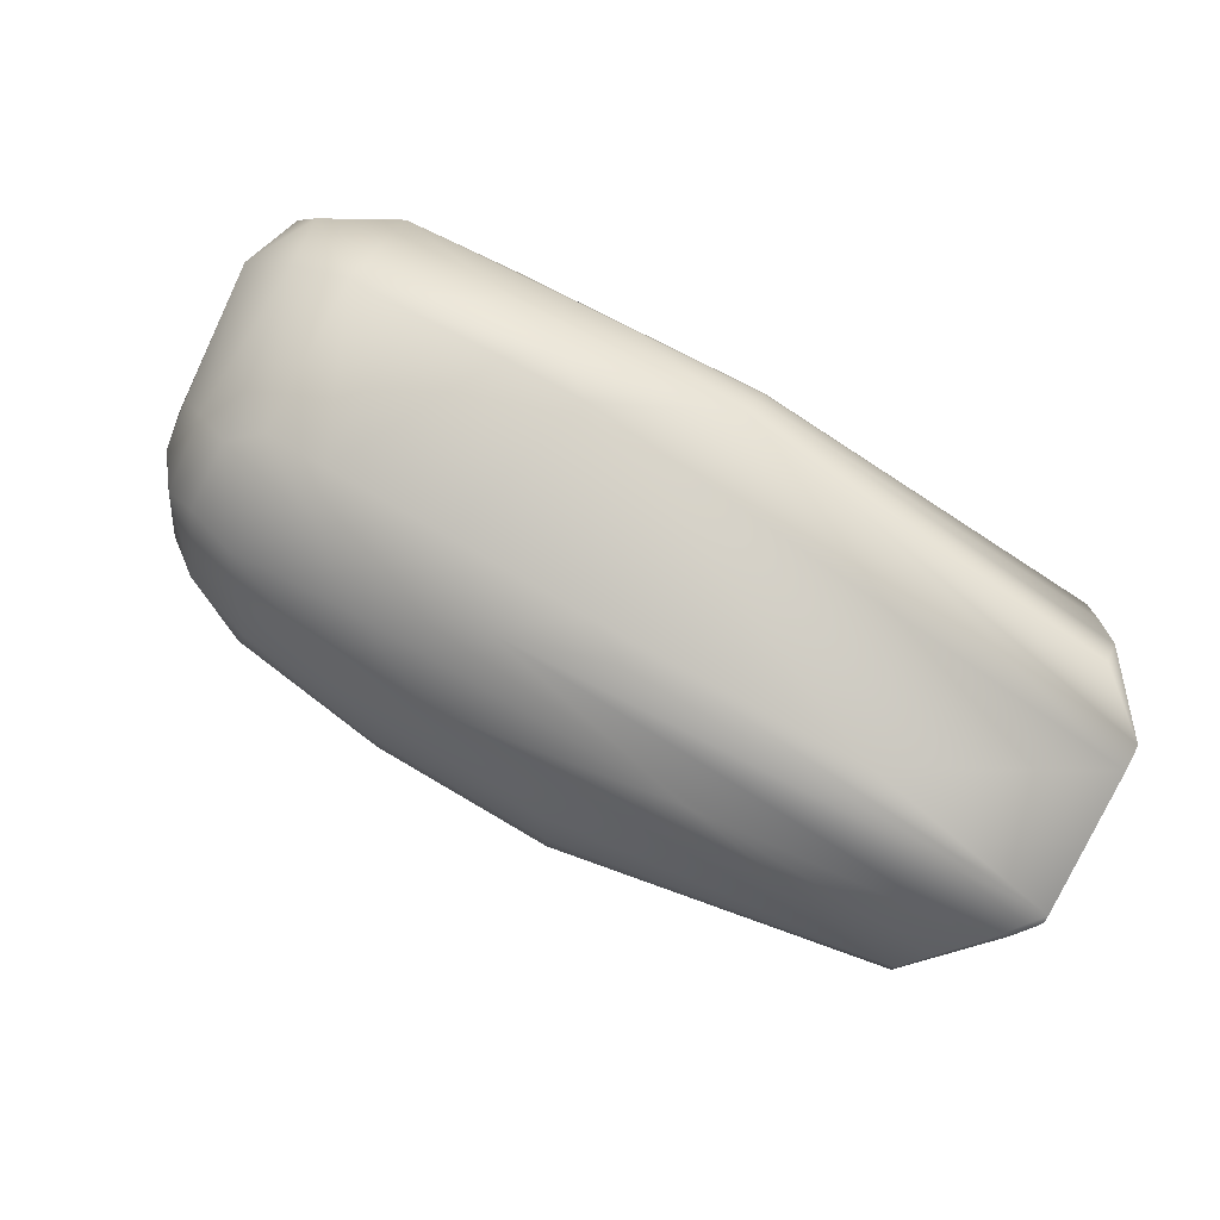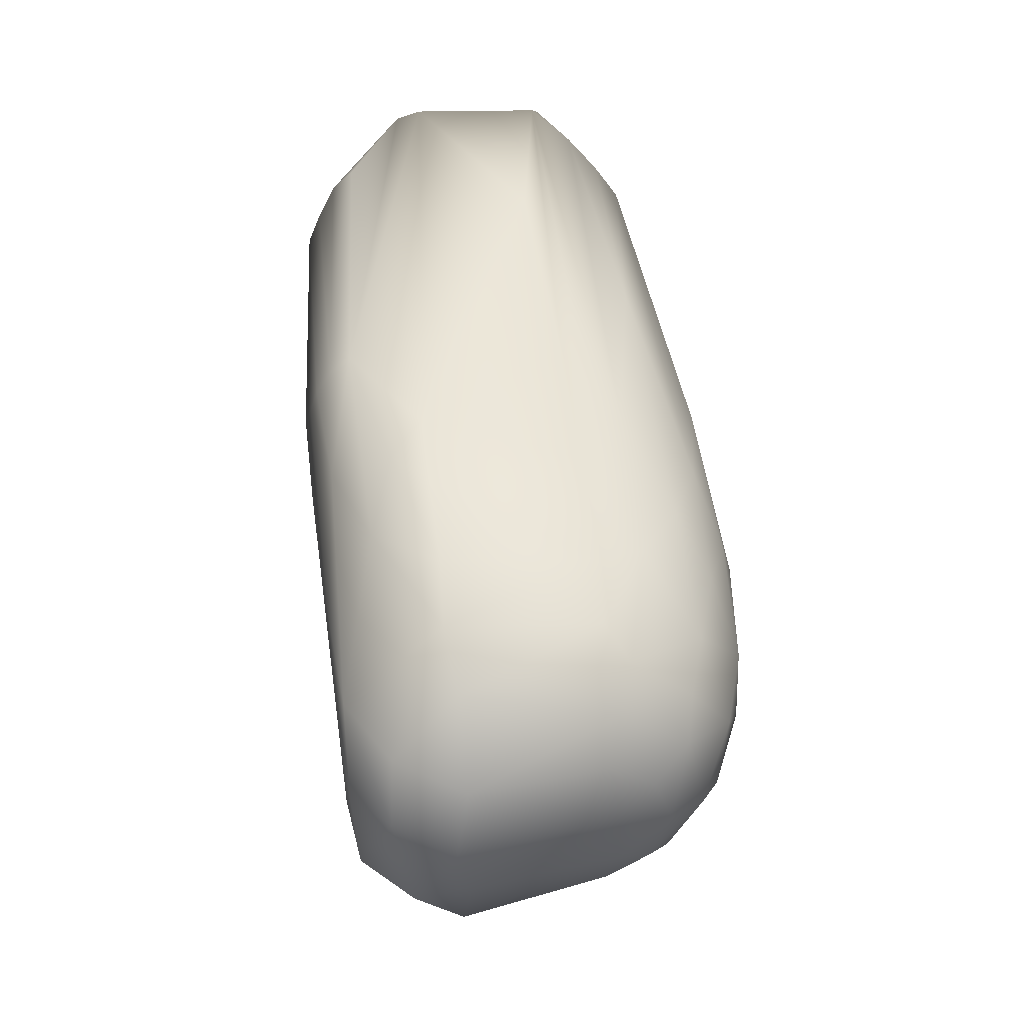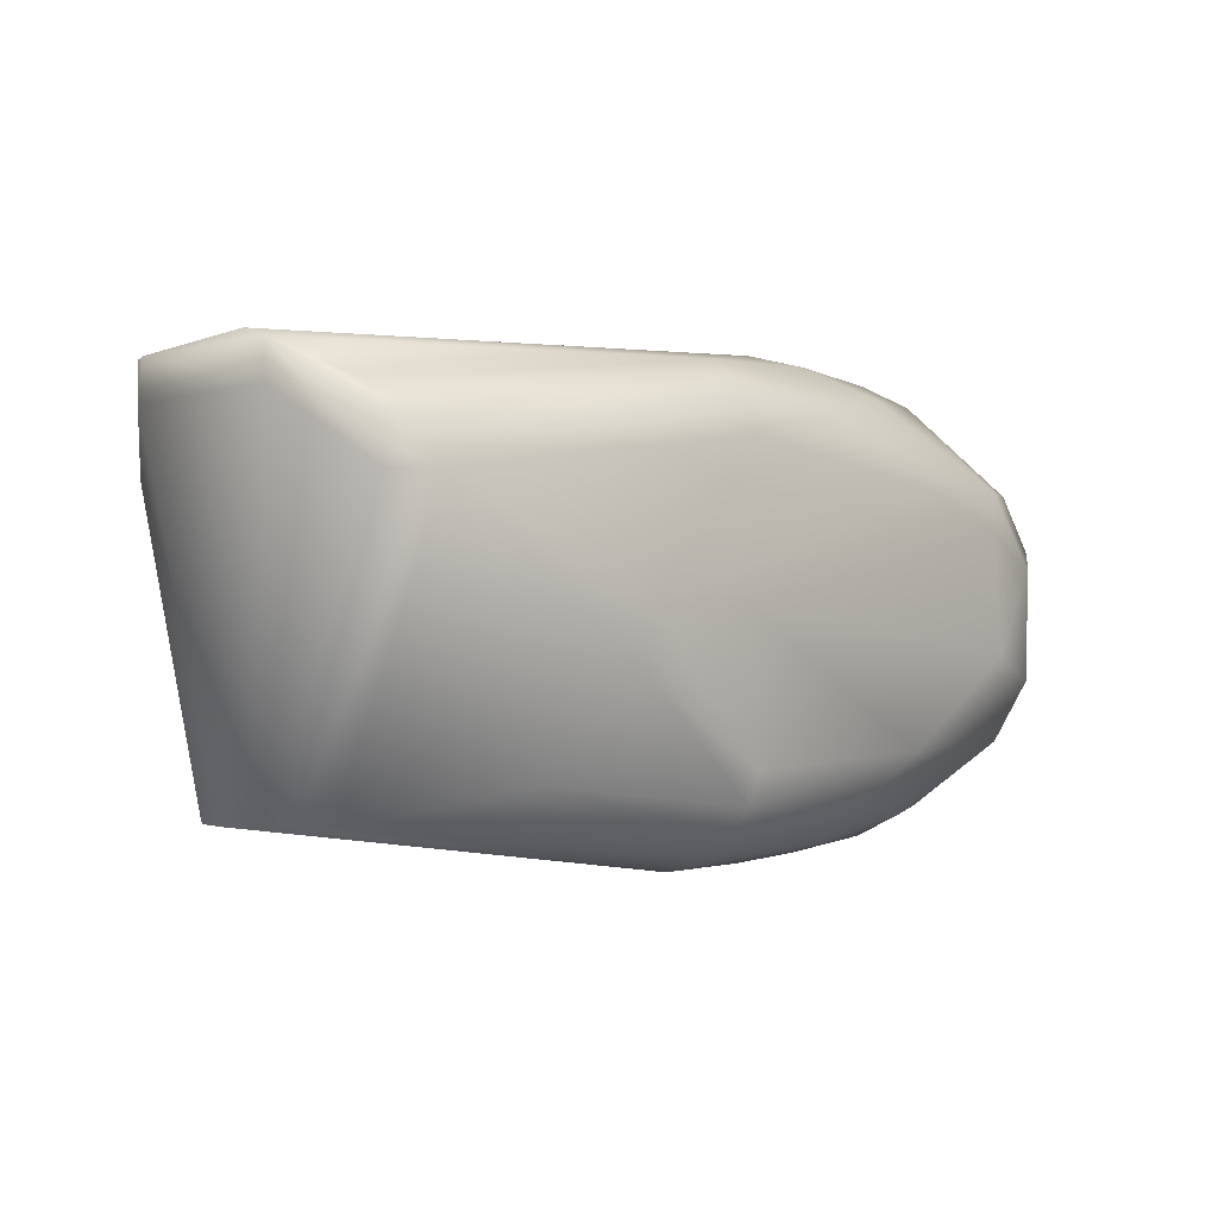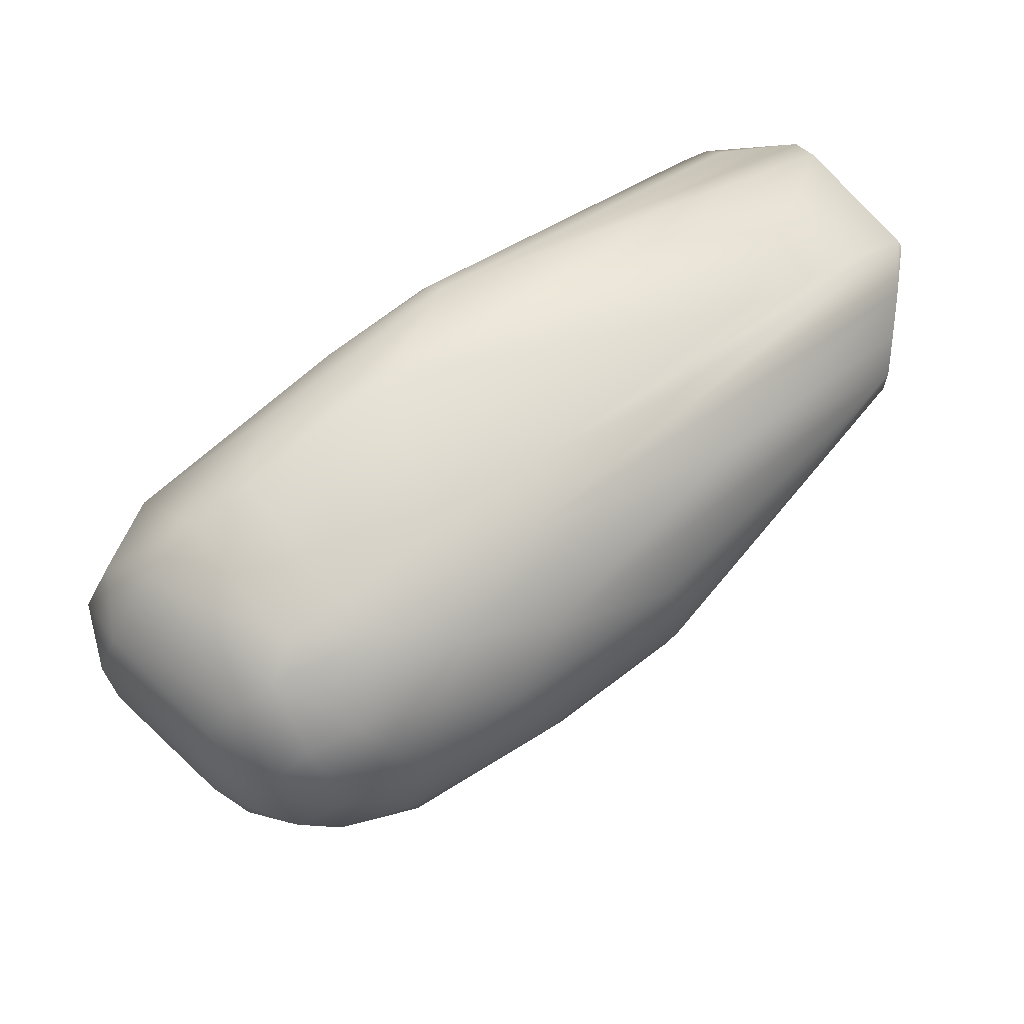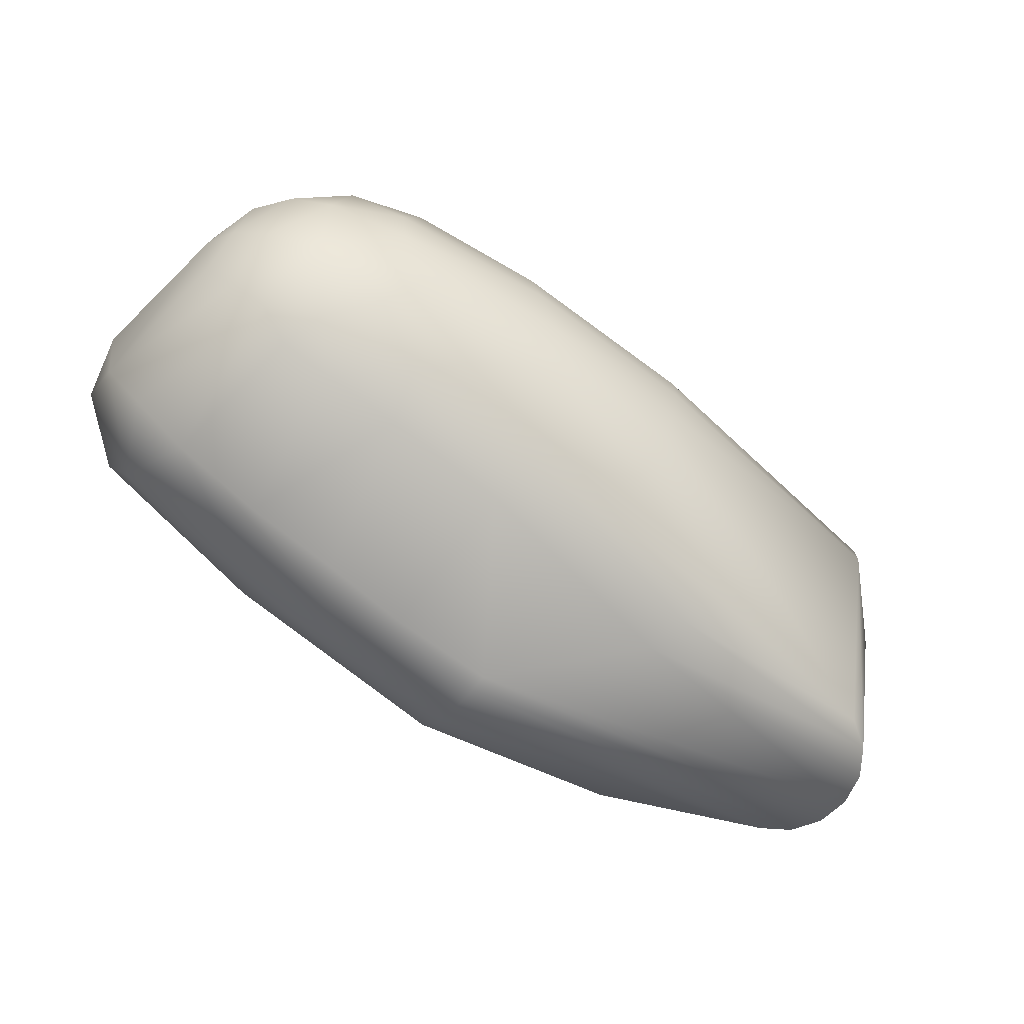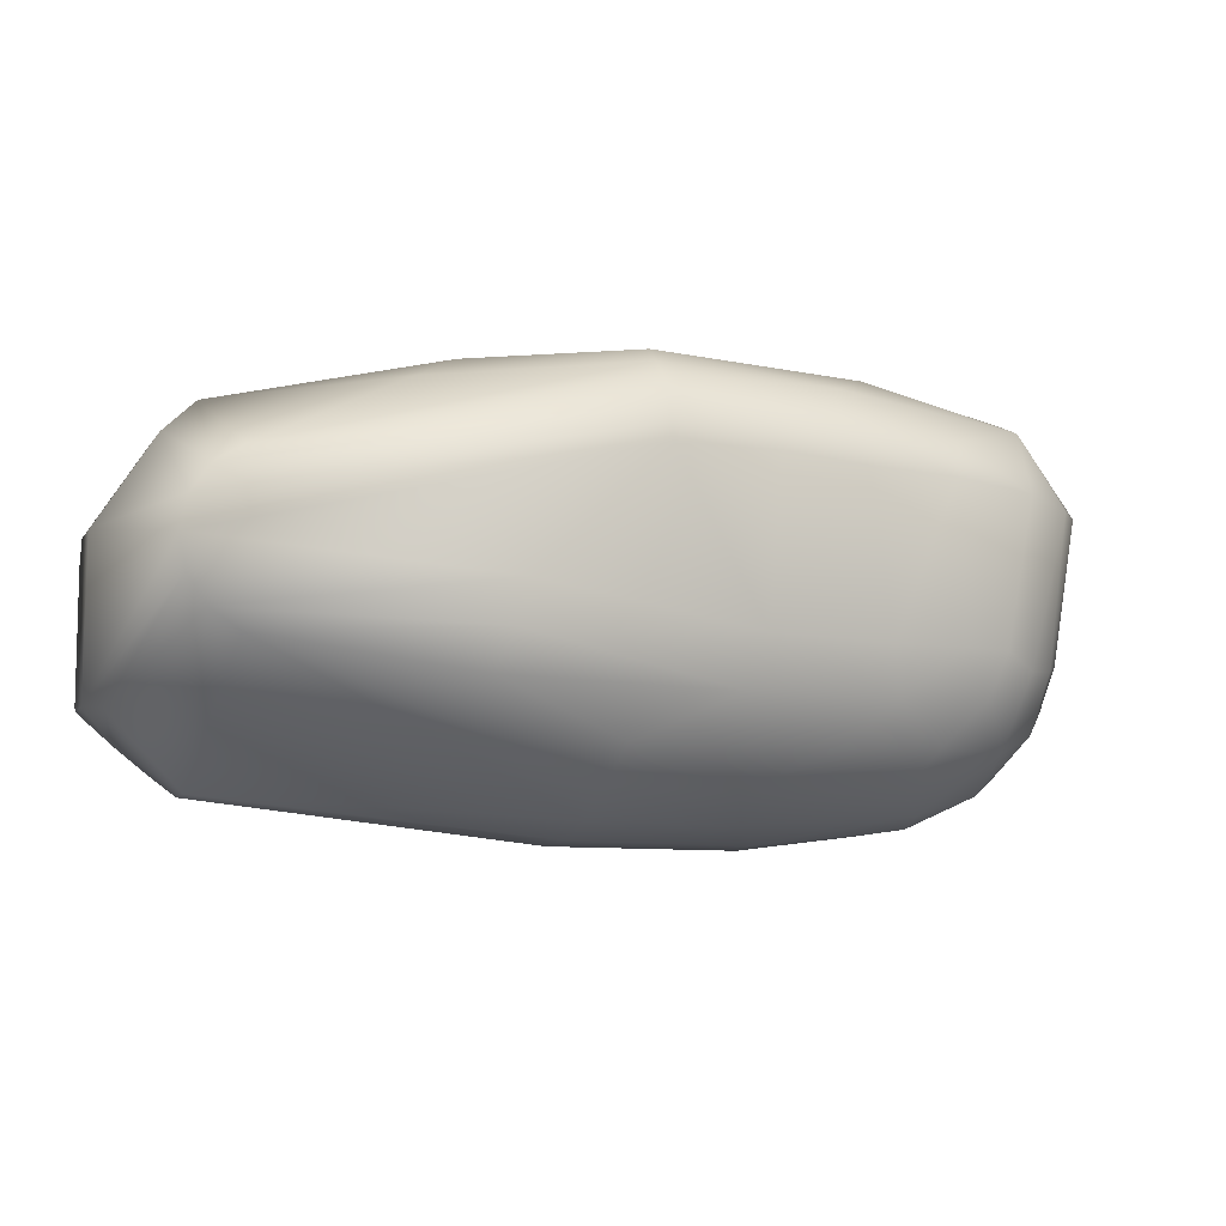
<metadata>
{"format":"obj","ext":"obj","renderer":"f3d","projection":"perspective","resolution":1024,"background":"white","views":[{"elev":77.5,"azim":29.5,"up":"+Z"},{"elev":47.1,"azim":-97.6,"up":"+Z"},{"elev":-0.8,"azim":134.0,"up":"+Z"},{"elev":63.0,"azim":-38.8,"up":"+Z"},{"elev":-73.3,"azim":-37.3,"up":"+Z"},{"elev":-11.6,"azim":158.0,"up":"+Y"}]}
</metadata>
<code>
v -0.0055 0.006291 -0.001635
v -0.00549 0.0065 -4.7e-05
v 0.00231 -0.000957 -0.0053
v 0.0025 -0 -0.0053
v 0.0015 0.004076 0.005063
v 0.001768 -0.001768 -0.0053
v 0.000924 -0.002313 -0.005318
v 0.000957 0.00231 -0.0053
v 0.001768 0.001768 -0.0053
v 0.00231 0.000957 -0.0053
v -0.0095 0.005051 -0.006285
v -0.009539 0.004909 0.006399
v -0.02231 -0.001453 0.003913
v -0.01519 -0.004206 -0.004769
v -0.01273 -0.005314 -0.003694
v -0.0095 0.003 -0.007
v -0.01663 -0.002898 -0.00552
v -0.02323 -0.002357 -0.001785
v -0.0095 0.004592 -0.00659
v -0.02004 0.0063 0.002209
v 0.000938 0.005328 0.003723
v -0.01712 0.0063 0.003317
v -0.02111 -0.001925 0.004726
v -0.02358 0.005097 0.001721
v -0.02211 0.006048 -0.002097
v -0.02435 0.002977 -0.000694
v -0.02388 0.004611 -0.001654
v -0.02372 -0.001365 -0.000954
v -0.01648 0.006276 -0.003954
v -0.02153 0.00533 -0.003868
v -0.02256 0.002985 -0.004608
v -0.02321 -0.001124 -0.00273
v -0.02379 0.0032 -0.003099
v 0.0005 -0.0052 0.0039
v 0.002009 -0.003691 0.00535
v -0.02242 -0.00406 -0.000528
v -0.02235 -0.003139 -0.002679
v -0.0025 -0.0015 0.006325
v -0.01028 -0.001612 0.006308
v -0.01336 0.005796 0.005258
v -0.01354 -0.006027 -0.002311
v -0.005196 -0.003 -0.005766
v -0.01204 -0.002995 -0.00575
v -0.01854 -0.001396 -0.005754
v -0.0162 -0.001501 -0.006075
v -0.0095 0.004086 -0.006816
v -0.0095 0.003549 -0.006954
v -0.01797 0.003036 -0.006556
v -0.009725 0.006276 -0.004225
v -0.02196 0.002989 0.005131
v -0.009492 0.005534 0.005837
v -0.02377 0.002966 0.003071
v -0.02262 0.004923 0.0034
v -0.01827 0.00305 0.006497
v -0.02072 0.003004 -0.005812
v -0.0035 0.004784 -0.0044
v -0.009 -0.002267 0.006092
v -0.0131 0.003042 0.006956
v -0.01549 0.003056 0.006835
v -0.009 -0.006078 -0.002305
v -0.009 -0.005349 -0.003692
v -0.009179 -0.004348 -0.004846
v -0.02437 0.003385 0.000934
v -0.01784 -0.005018 -0.003442
v -0.01249 -0.001527 -0.006297
v -0.01847 -0.003926 -0.004449
v -0.02012 -0.001293 -0.005307
v -0.02123 -0.001708 -0.004702
v -0.01969 -0.002574 -0.005004
v -0.0223 -0.001507 -0.003911
v -0.01513 0.003 -0.006847
v -0.01256 0.003105 -0.006982
v -0.01454 0.004264 -0.006516
v -0.02205 0.006171 0.001108
v -0.02022 0.003184 0.005998
v -0.009554 0.006245 0.004379
v 0.0005 0.005766 0.003
v -0.0184 0.004271 -0.005856
v -0.01497 0.005411 -0.00557
v -0.0095 0.005453 -0.005907
v -0.00938 -0.00611 0.002248
v -0.01519 -0.005948 0.002249
v -0.0132 -0.005307 0.003701
v -0.01736 -0.005038 0.003482
v -0.02089 -0.003823 -0.003521
v -0.02134 -0.003702 0.003221
v -0.02322 -0.002958 -4e-06
v -0.02095 -0.005021 0.001205
v -0.01934 -0.005719 -0.000705
v -0.02134 -0.004752 -0.001222
v -0.02235 -0.00346 0.002363
v -0.01418 0.00405 0.006646
v -0.02323 -0.002366 0.001778
v -0.02321 -0.001126 0.00273
v -0.02372 -0.001184 0.001065
v -0.005968 -0.000649 -0.006472
v -0.005702 -0.00187 -0.006225
v -0.02048 0.0063 -0.001317
v -0.009 0.0065 0
v -0.0095 0.006004 0.005064
v -0.01458 -0.001528 0.006201
v -0.01576 -0.004206 0.004743
v -0.01772 -0.002819 0.005415
v 0.001157 -0.004535 0.004658
v -0.01445 -0.006374 -0.000768
v -0.01474 -0.006362 0.000764
v -0.01875 -0.005741 0.001452
v -0.01897 -0.005494 -0.002079
v -0.02049 0.006091 0.003376
v -0.009637 0.006009 -0.005162
v -0.01976 -0.004236 0.003746
v -0.02012 -0.001307 0.005303
v -0.01817 -0.001432 0.005837
v -0.006005 -0.00437 0.004842
v -0.01247 -0.003069 0.005706
v -0.01648 0.004842 0.005864
v 0.003 0.0023 0.005
v 0.0015 0.004766 0.003
v 0.0015 0.004766 0.00442
v 0.003 -0.0027 0.00485
v 0.003 -0.0027 0.005913
v 0.0027 -0.003 0.003
v 0.003 -0.002517 0.005999
v 0.003 0.0015 0.006325
v 0.003004 0.002281 0.006093
v -0.009011 -0.006454 -0.000788
v -0.009019 -0.006455 0.000777
v 0.0005 -0.0052 0.003
f 6 122 128
f 8 56 77
f 9 8 77
f 77 118 9
f 120 4 117
f 38 124 58
f 119 5 125
f 5 12 125
f 29 98 99
f 21 51 119
f 21 119 118
f 77 21 118
f 2 77 1
f 1 77 56
f 1 49 2
f 1 110 49
f 1 56 110
f 2 76 77
f 10 4 16
f 4 10 117
f 10 118 117
f 9 118 10
f 97 96 6
f 96 16 4
f 3 6 96
f 3 96 4
f 3 122 6
f 3 120 122
f 3 4 120
f 124 38 123
f 39 123 38
f 58 124 12
f 51 5 119
f 51 12 5
f 125 12 124
f 7 61 42
f 63 24 27
f 80 56 8
f 46 8 9
f 46 19 8
f 46 73 19
f 35 128 122
f 35 34 128
f 34 35 104
f 127 34 81
f 7 97 6
f 7 6 128
f 42 97 7
f 128 60 7
f 60 61 7
f 39 38 58
f 92 59 58
f 92 58 12
f 23 91 86
f 13 91 23
f 61 62 42
f 59 113 101
f 25 27 24
f 8 19 11
f 11 80 8
f 47 46 9
f 47 10 16
f 9 10 47
f 47 16 72
f 84 111 107
f 126 60 128
f 106 82 107
f 93 91 13
f 94 93 13
f 41 64 15
f 15 64 14
f 43 62 14
f 62 15 14
f 42 43 97
f 32 28 33
f 44 45 17
f 44 48 45
f 85 37 70
f 25 29 30
f 29 25 98
f 109 20 74
f 2 49 99
f 49 29 99
f 92 54 59
f 54 113 59
f 75 112 113
f 24 74 25
f 27 26 63
f 79 78 30
f 79 73 78
f 70 31 68
f 73 11 19
f 80 11 79
f 79 11 73
f 82 83 84
f 107 82 84
f 114 34 104
f 87 93 95
f 28 87 95
f 28 95 26
f 12 51 40
f 52 13 50
f 52 94 13
f 50 13 23
f 24 63 52
f 41 105 108
f 17 14 66
f 14 17 43
f 97 43 65
f 65 72 16
f 16 96 65
f 65 17 45
f 65 43 17
f 28 32 18
f 70 37 18
f 18 32 70
f 68 55 67
f 55 78 48
f 71 65 45
f 72 71 73
f 73 48 78
f 20 22 99
f 20 109 22
f 21 100 51
f 100 21 77
f 50 23 112
f 50 112 75
f 53 50 75
f 54 92 116
f 33 28 26
f 26 27 33
f 87 28 18
f 33 27 30
f 30 27 25
f 29 49 110
f 55 31 30
f 31 55 68
f 33 30 31
f 31 70 33
f 33 70 32
f 34 83 81
f 123 35 121
f 35 123 115
f 57 123 39
f 123 57 115
f 111 23 86
f 36 18 37
f 37 90 36
f 36 87 18
f 85 90 37
f 41 61 60
f 53 24 52
f 44 17 69
f 17 66 69
f 64 66 14
f 64 41 108
f 42 62 43
f 69 67 44
f 44 67 55
f 55 48 44
f 48 73 71
f 45 48 71
f 46 72 73
f 47 72 46
f 2 22 76
f 99 22 2
f 109 74 24
f 40 76 22
f 40 51 100
f 53 52 50
f 75 54 116
f 54 75 113
f 20 98 74
f 20 99 98
f 78 55 30
f 80 79 110
f 56 80 110
f 29 79 30
f 115 57 39
f 101 115 39
f 101 39 58
f 101 58 59
f 102 84 83
f 89 107 88
f 88 107 111
f 88 111 86
f 126 127 105
f 126 41 60
f 126 105 41
f 41 15 61
f 15 62 61
f 95 94 52
f 52 63 95
f 26 95 63
f 69 66 85
f 85 66 64
f 67 69 68
f 68 85 70
f 85 68 69
f 72 65 71
f 98 25 74
f 109 53 75
f 53 109 24
f 116 40 109
f 22 109 40
f 76 100 77
f 81 106 127
f 105 127 106
f 81 83 82
f 82 106 81
f 34 114 83
f 84 102 111
f 64 108 85
f 108 89 90
f 108 90 85
f 91 88 86
f 91 93 87
f 87 36 91
f 90 89 88
f 88 36 90
f 88 91 36
f 95 93 94
f 97 65 96
f 109 75 116
f 76 40 100
f 29 110 79
f 103 111 102
f 103 101 113
f 115 101 103
f 115 103 102
f 105 89 108
f 89 106 107
f 106 89 105
f 92 12 116
f 23 111 103
f 112 23 103
f 103 113 112
f 102 83 114
f 102 114 115
f 35 115 114
f 116 12 40
f 104 35 114
f 125 118 119
f 125 117 118
f 35 120 121
f 35 122 120
f 123 120 117
f 123 121 120
f 123 117 125
f 123 125 124
f 127 126 34
f 126 128 34

</code>
